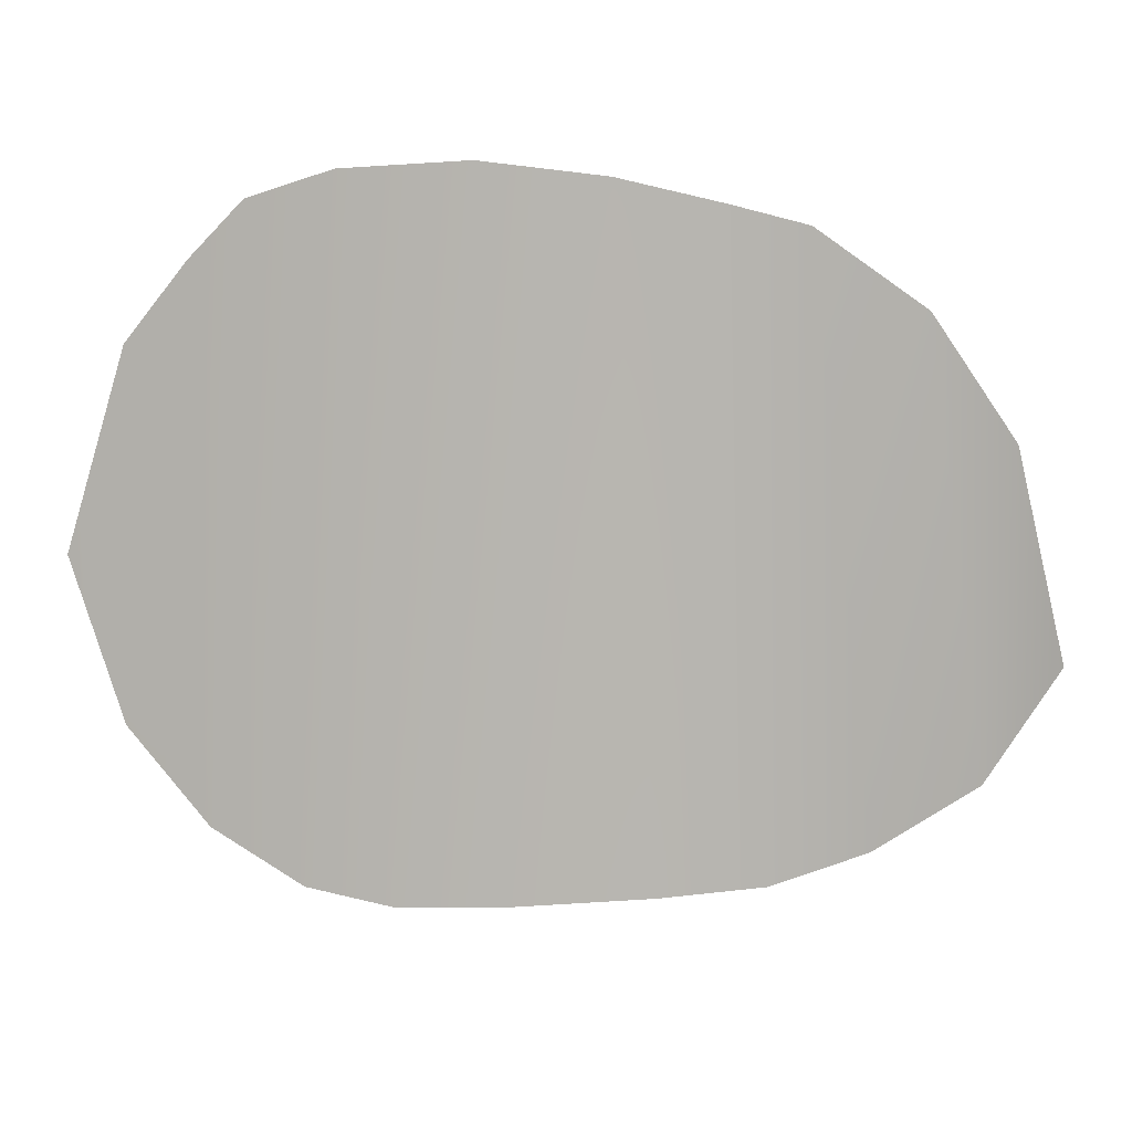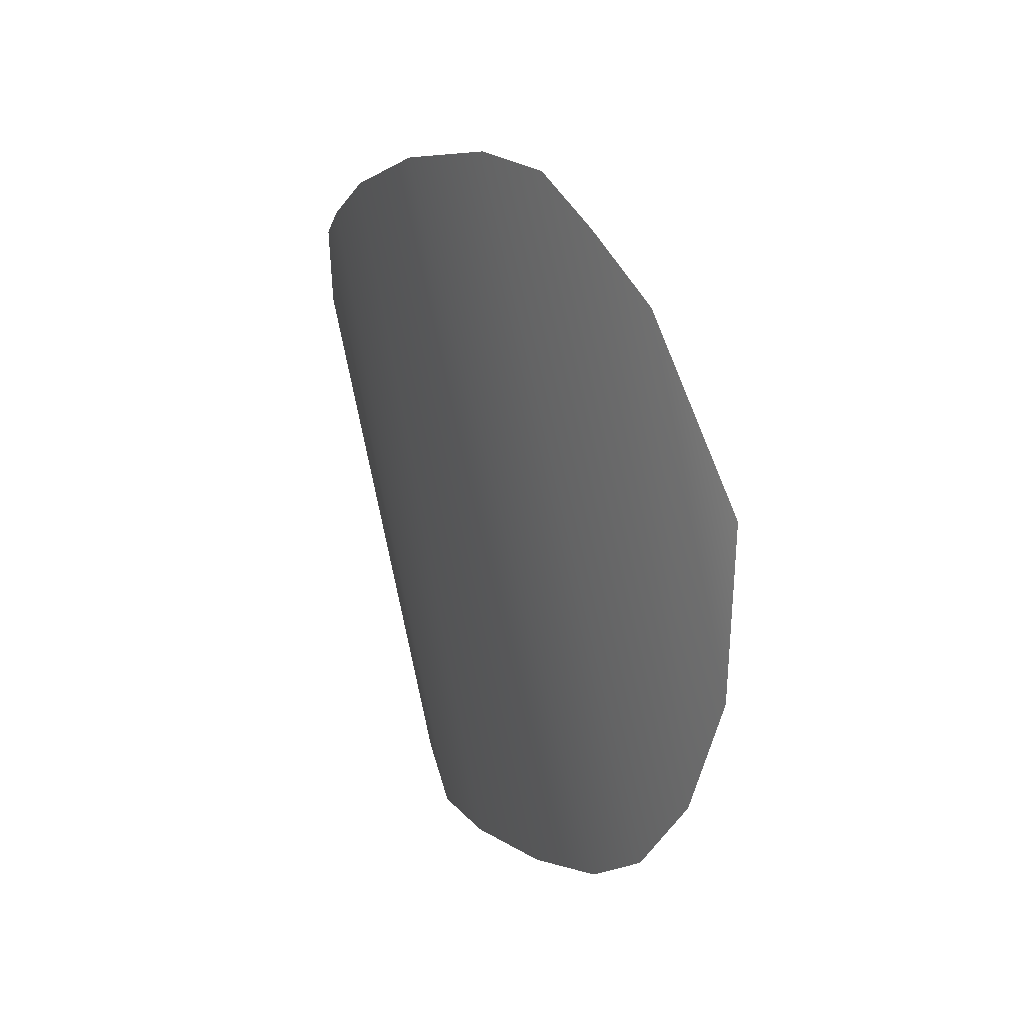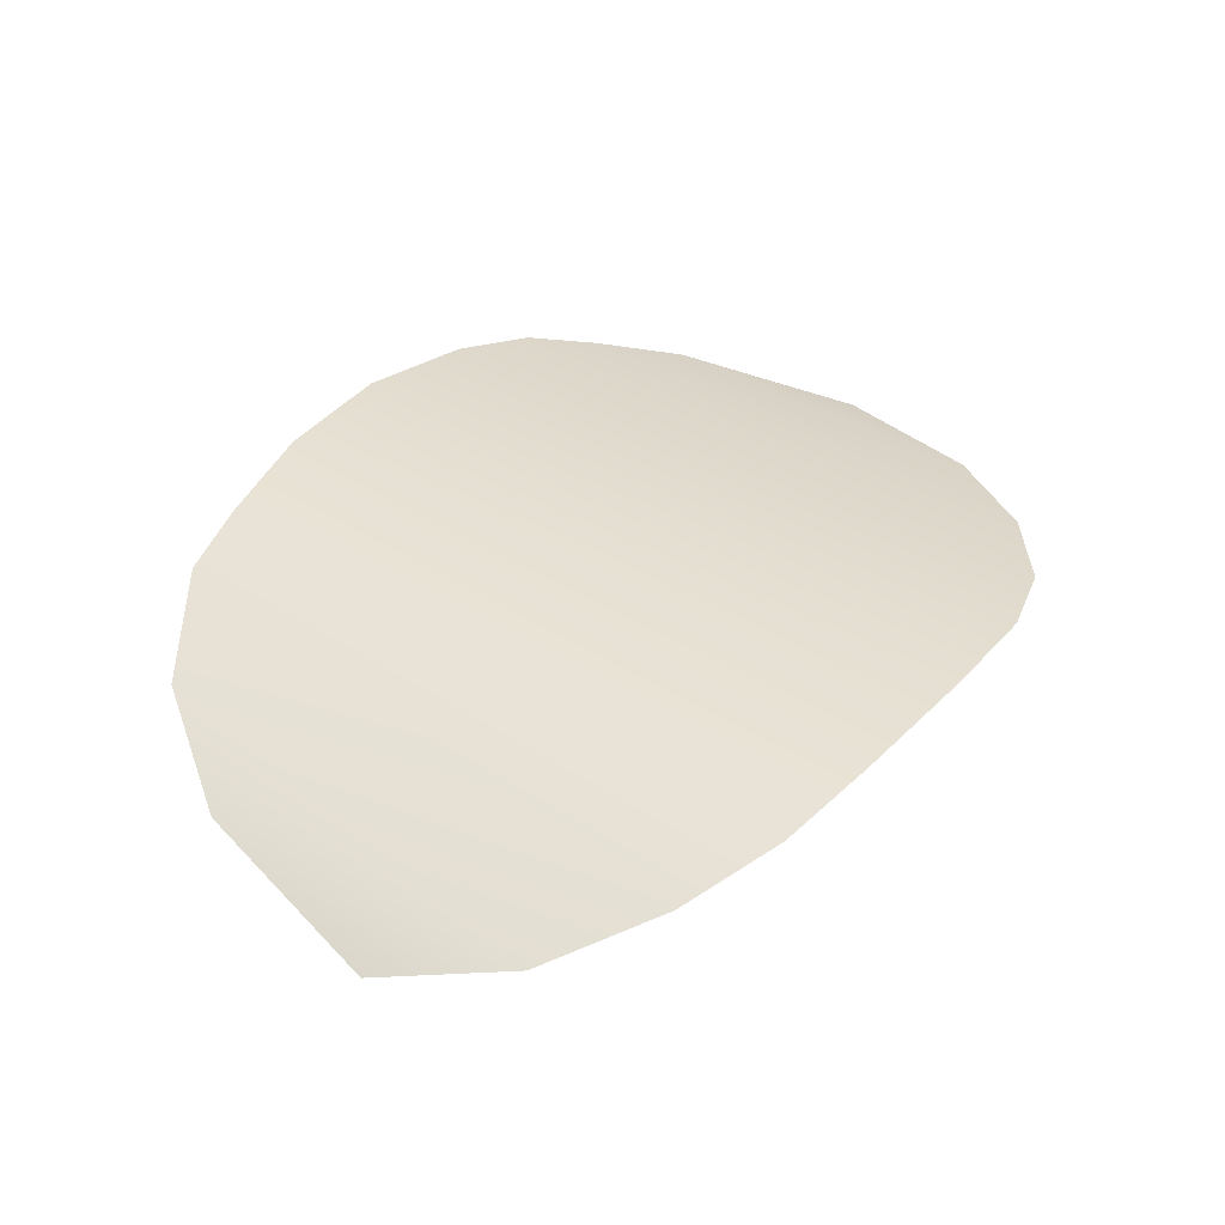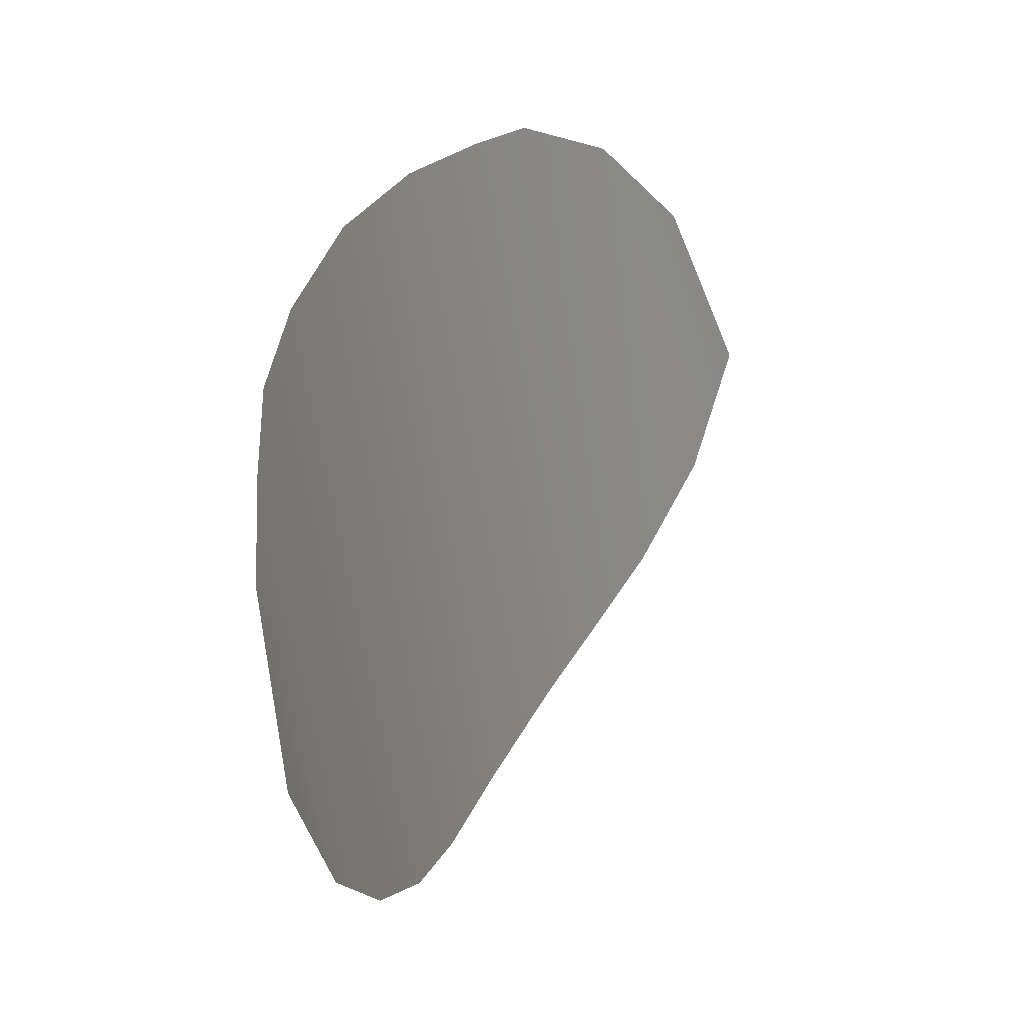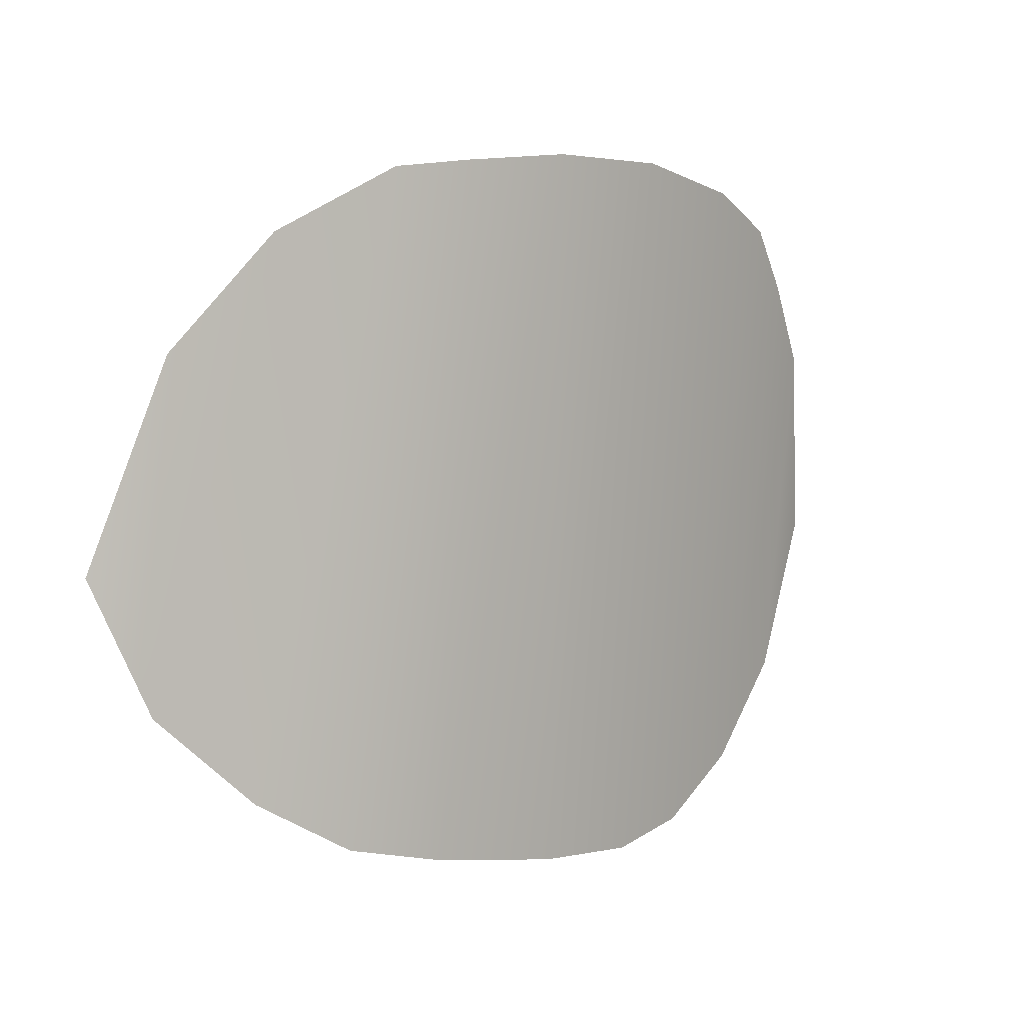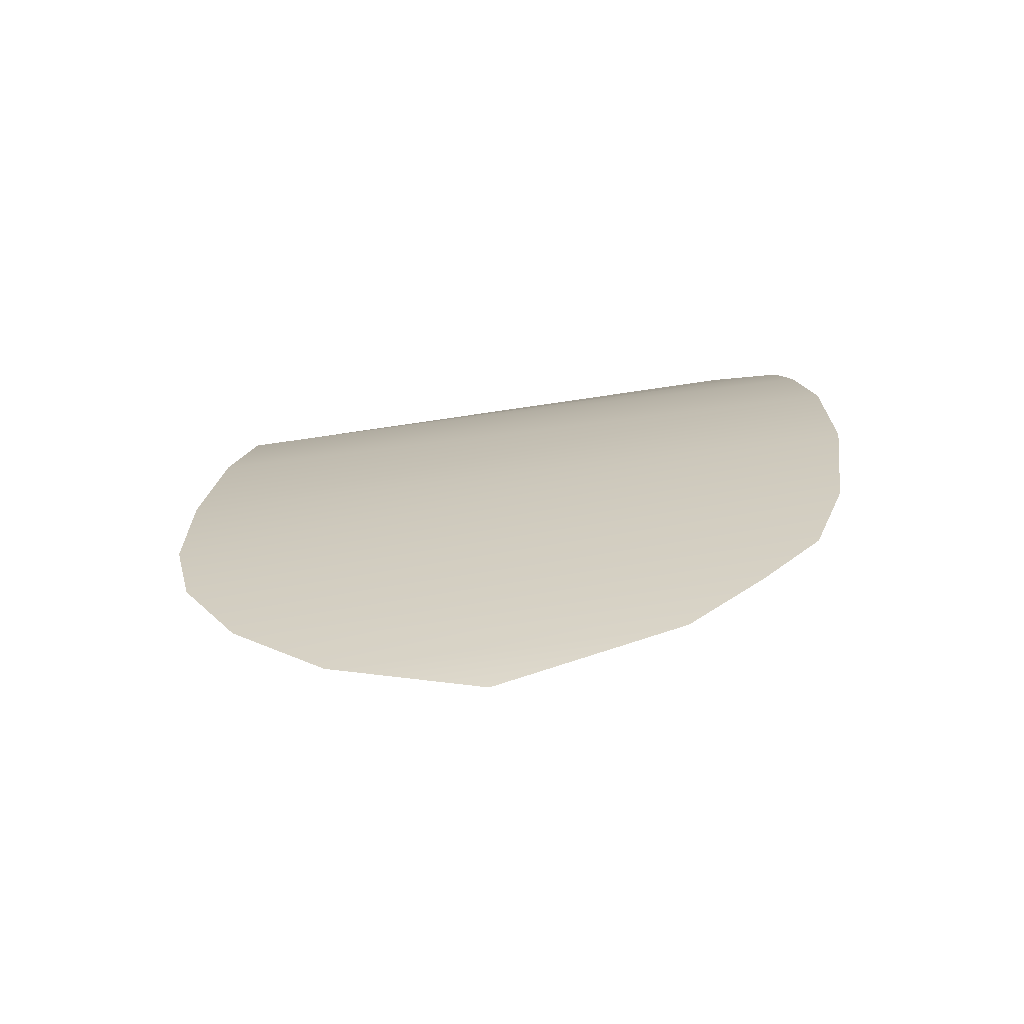
<metadata>
{"format":"obj","ext":"obj","renderer":"f3d","projection":"perspective","resolution":1024,"background":"white","views":[{"elev":20.8,"azim":159.9,"up":"+Y"},{"elev":6.0,"azim":53.0,"up":"+Y"},{"elev":21.8,"azim":-50.0,"up":"+Z"},{"elev":42.1,"azim":103.6,"up":"+Y"},{"elev":-8.9,"azim":-55.3,"up":"+Y"},{"elev":33.1,"azim":97.2,"up":"+Z"}]}
</metadata>
<code>
g M_PupALL_R_A_Def
v -0.01986 0.02727 0.08437
v -0.02147 0.04512 0.08756
v -0.01788 0.03581 0.08558
v -0.02346 0.02166 0.08339
v -0.02478 0.04864 0.08832
v -0.02783 0.01797 0.0826
v -0.02775 0.05127 0.08881
v -0.03223 0.05236 0.08889
v -0.0322 0.01633 0.08195
v -0.039 0.05238 0.08844
v -0.03811 0.01569 0.08105
v -0.04564 0.05138 0.08704
v -0.04545 0.01563 0.07944
v -0.0511 0.05001 0.08504
v -0.05086 0.0161 0.07784
v -0.05469 0.04905 0.08329
v -0.05556 0.01827 0.07573
v -0.05963 0.04516 0.07986
v -0.0605 0.02221 0.07358
v -0.06279 0.03909 0.07613
v -0.06391 0.02864 0.07232
g M_PupALL_R_A_Def_0
f 3 2 1
f 4 1 2
f 2 5 4
f 4 5 6
f 7 6 5
f 7 8 6
f 6 8 9
f 8 10 9
f 11 9 10
f 10 12 11
f 13 11 12
f 12 14 13
f 15 13 14
f 16 15 14
f 17 15 16
f 18 17 16
f 19 17 18
f 20 19 18
f 21 19 20

</code>
